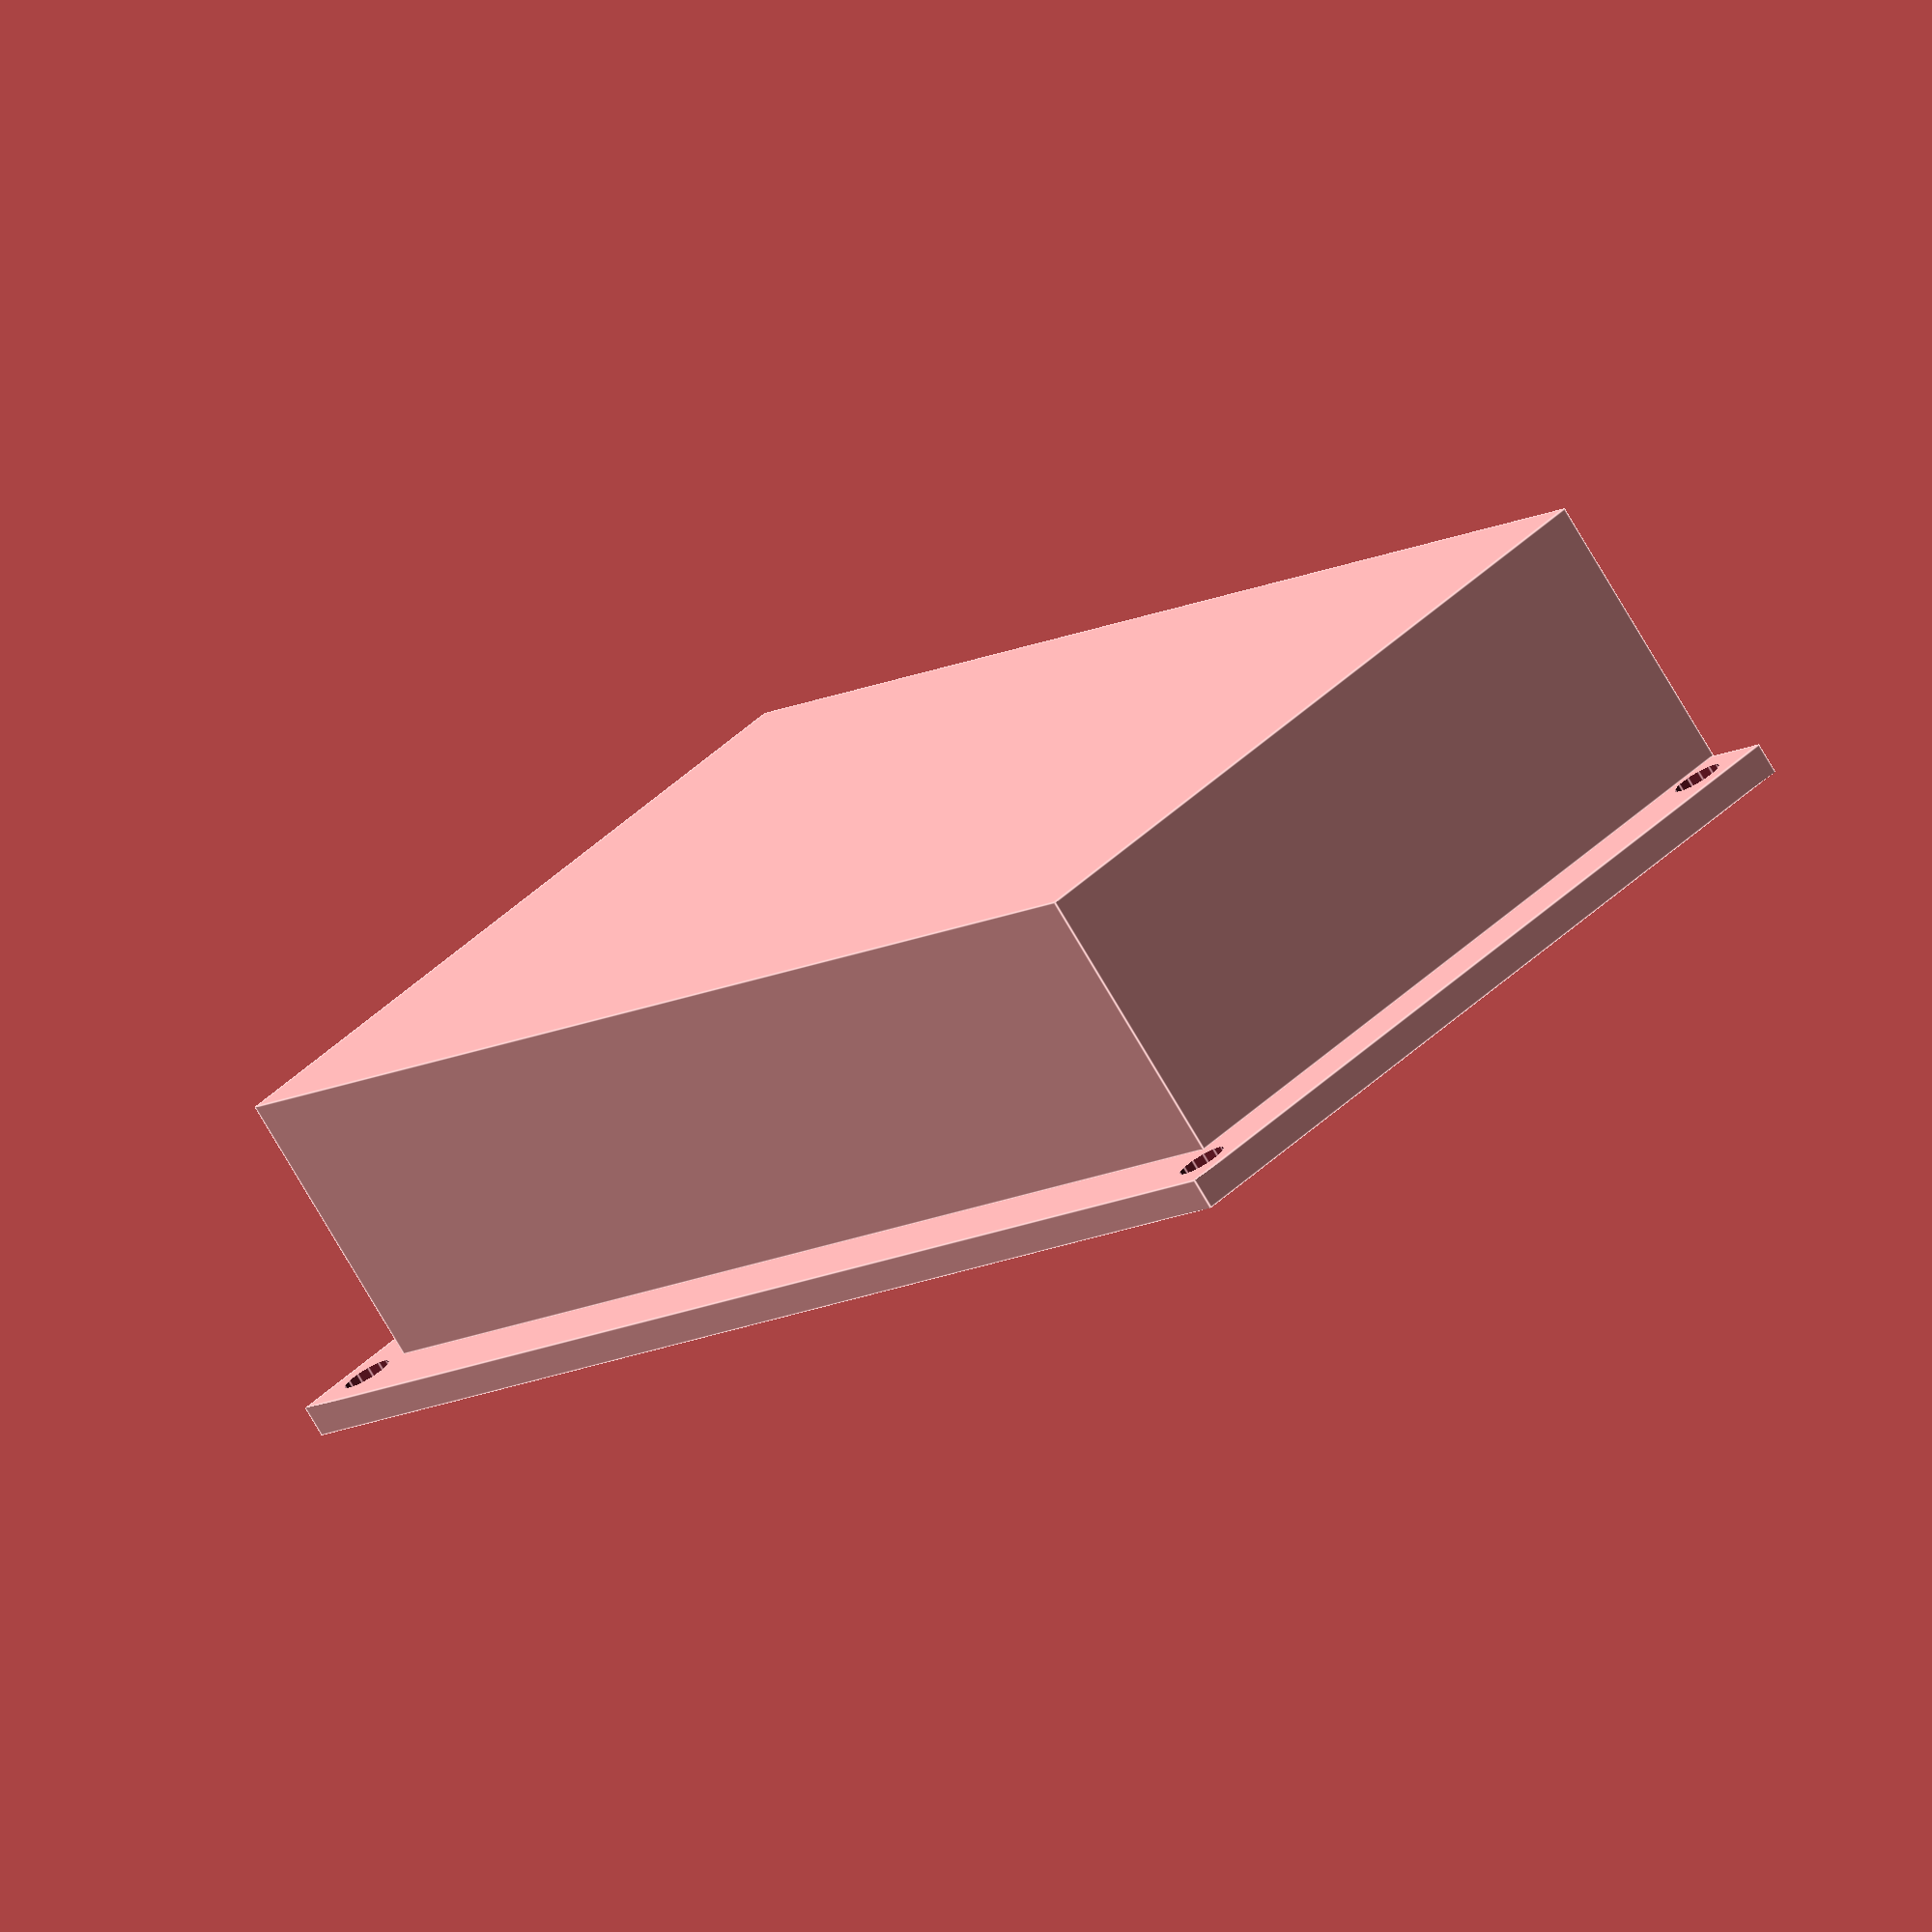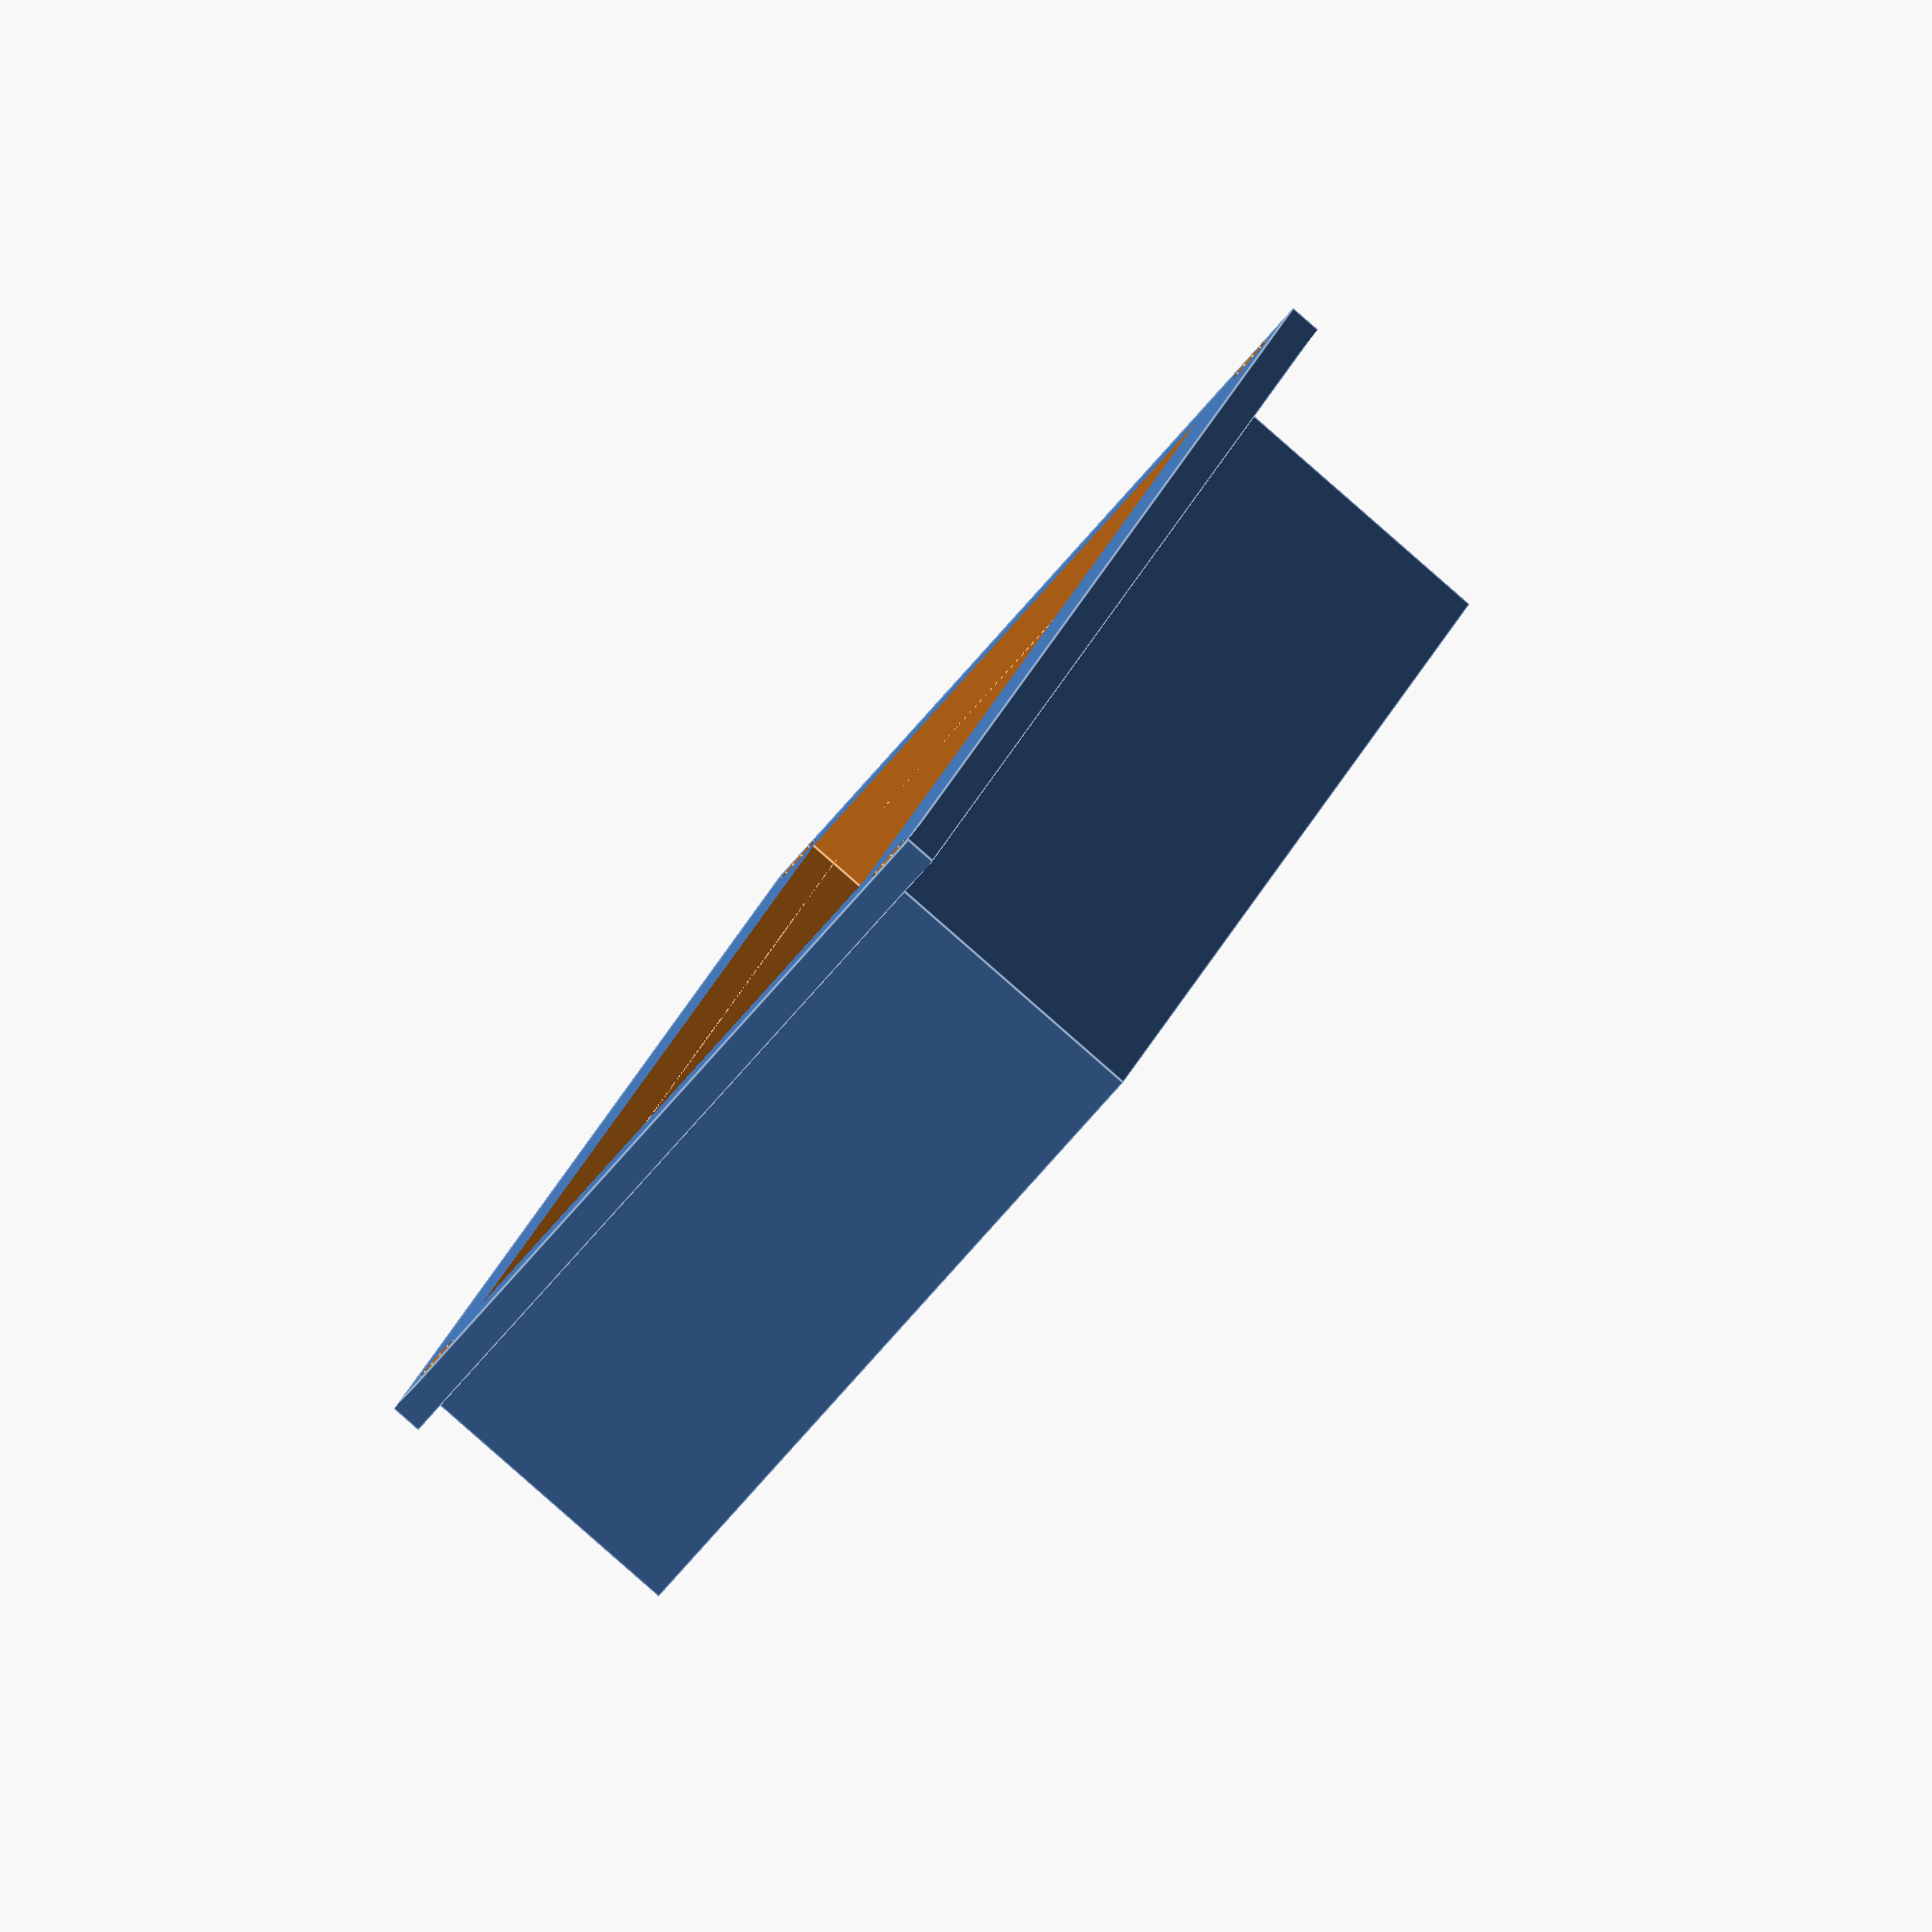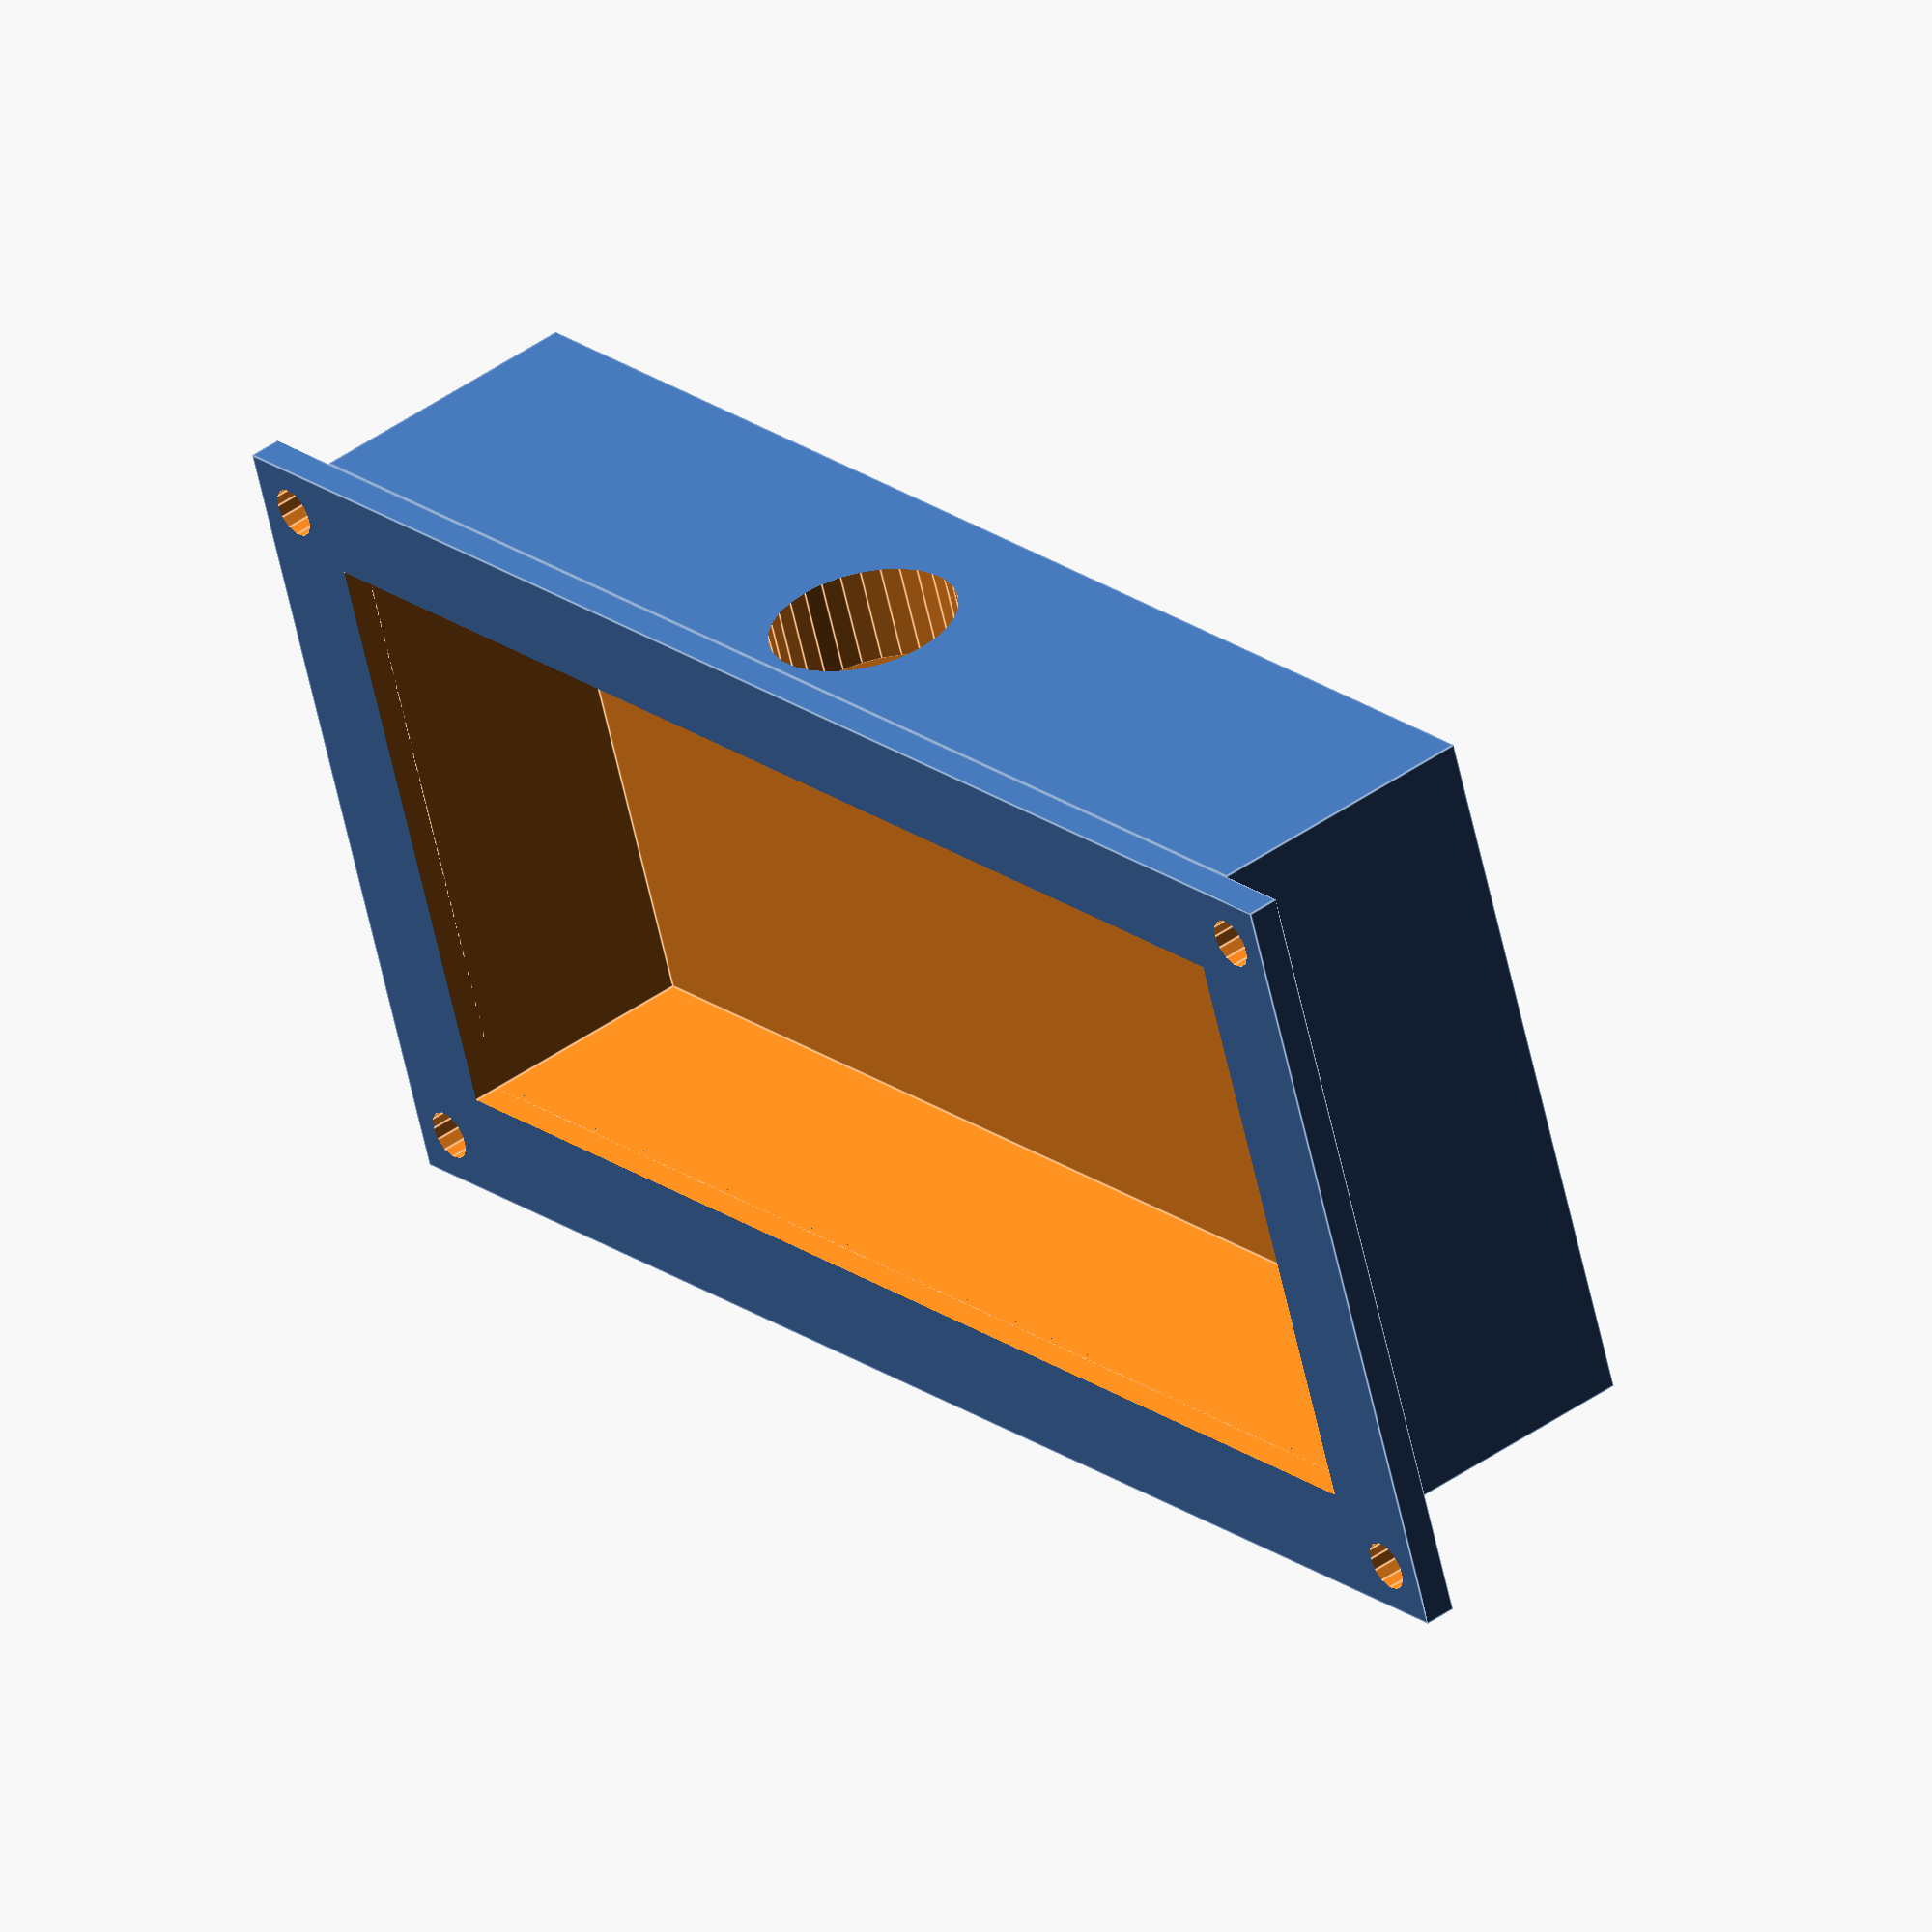
<openscad>
// Base plate
difference() {
    difference() {
        cube([255.70, 127.70, 5]);
        translate([17.5, 17.5, -1])
        cube([220, 95, 7]);
    }
    // Screw holes
    translate([7.85, 7.85, -1])
    cylinder(7, 4, 4);
    translate([7.85, 119.85, -1])
    cylinder(7, 4, 4);
    translate([247.85, 119.85, -1])
    cylinder(7, 4, 4);
    translate([247.85, 7.85, -1])
    cylinder(7, 4, 4);
}

// Box
translate([12.5, 12.5, 5])
difference() {
    difference() {
        cube([230, 115.35, 45]);
        translate([5, 5, -1])
        cube([220, 95, 35]);
    }

    // Mic stand screw hole
    translate([115, 116, 17])
    rotate([90, 0, 0])
    // Hole should be slightly too small, so thread can be melted in
    cylinder(16.1, 15, 15);
}
</openscad>
<views>
elev=257.5 azim=231.8 roll=149.5 proj=o view=edges
elev=86.6 azim=69.5 roll=228.8 proj=o view=edges
elev=135.2 azim=199.6 roll=309.4 proj=o view=edges
</views>
